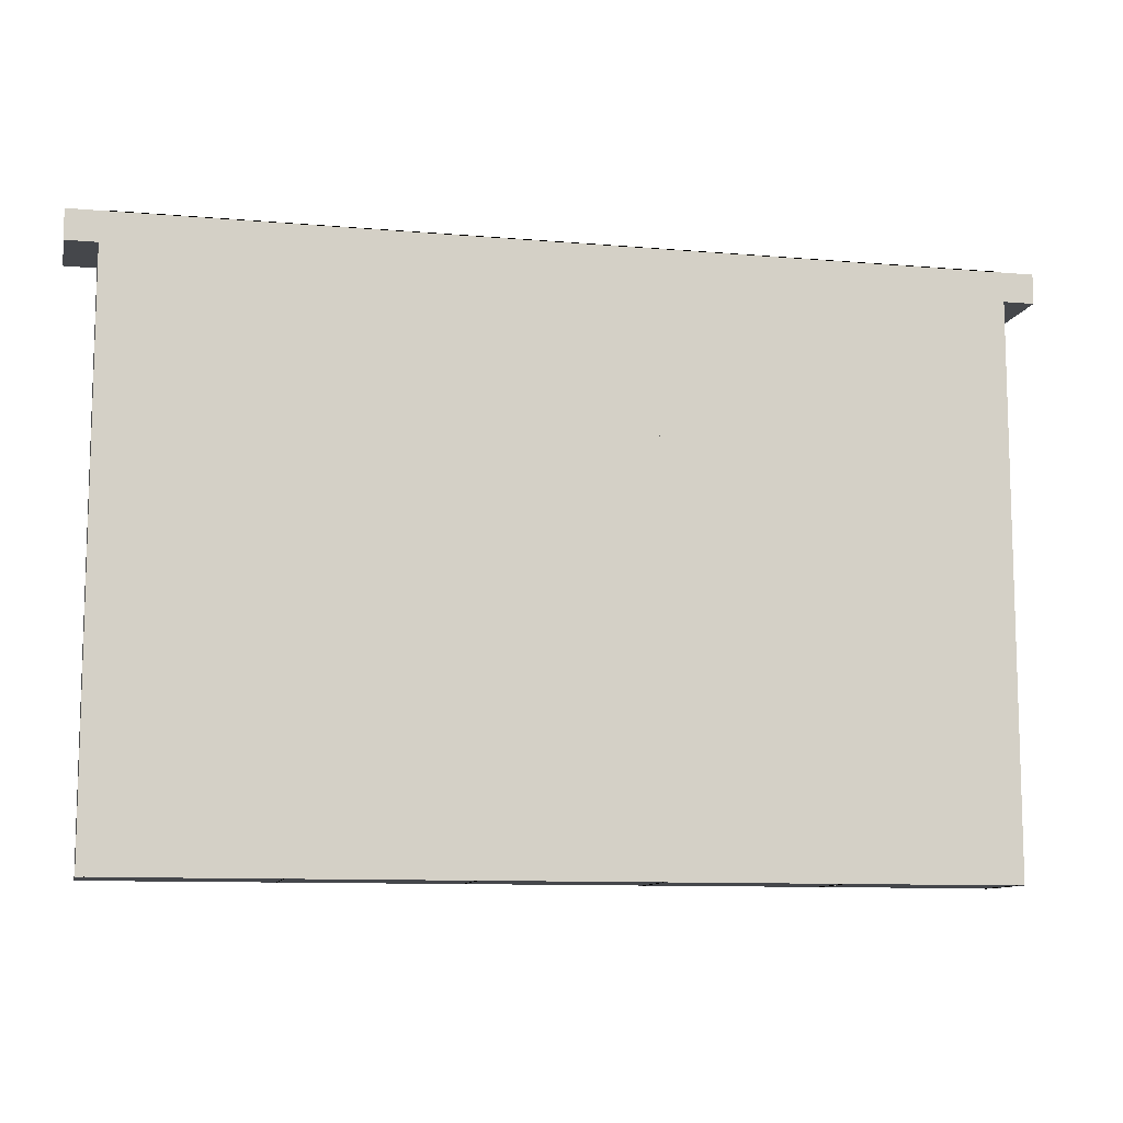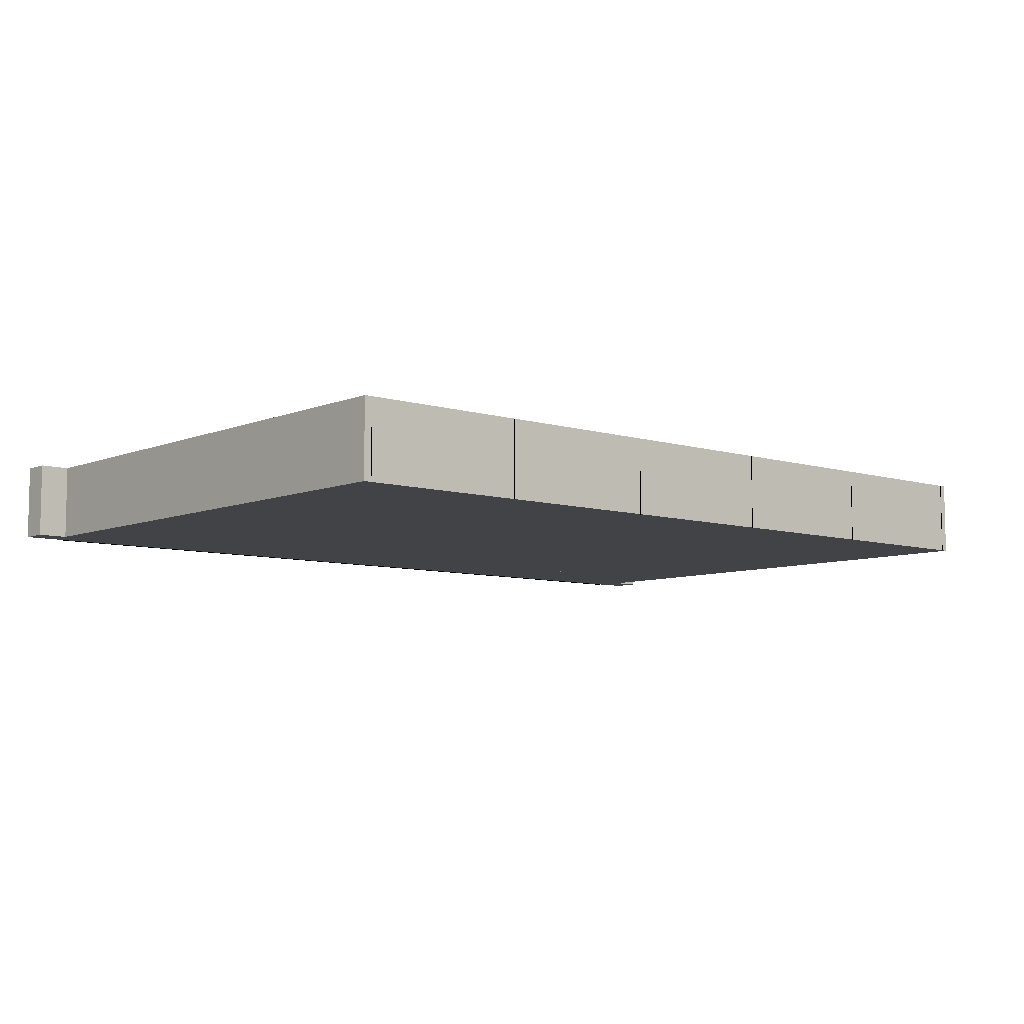
<metadata>
{"format":"obj","ext":"obj","renderer":"f3d","projection":"perspective","resolution":1024,"background":"white","views":[{"elev":-10.3,"azim":-12.3,"up":"+Z"},{"elev":-7.5,"azim":139.0,"up":"+Y"}]}
</metadata>
<code>
o object_1
v 46.33 30 -1
v 46.33 32.5 -1
v 57.22 30 -1
v 57.22 32.5 -1
f 4 2 1 3
o object_2
v 46.33 30 -39
v 57.22 30 -39
v 46.33 32.5 -39
v 57.22 32.5 -39
f 8 6 5 7
o object_3
v 46.33 30 -39
v 46.33 30 -1
v 46.33 32.5 -39
v 46.33 32.5 -1
f 12 10 9 11
o object_4
v 57.22 30 -39
v 57.22 30 -1
v 57.22 32.5 -39
v 57.22 32.5 -1
f 16 14 13 15
o object_5
v 46.33 32.5 -39
v 46.33 32.5 -1
v 57.22 32.5 -39
v 57.22 32.5 -1
f 20 18 17 19
o object_6
v 46.33 30 -39
v 46.33 30 -1
v 57.22 30 -39
v 57.22 30 -1
f 24 22 21 23
o object_7
v 35.44 30 -39
v 35.44 30 -1
v 46.33 30 -39
v 46.33 30 -1
f 28 26 25 27
o object_8
v 35.44 32.5 -39
v 35.44 32.5 -1
v 46.33 32.5 -39
v 46.33 32.5 -1
f 32 30 29 31
o object_9
v 46.33 30 -39
v 46.33 30 -1
v 46.33 32.5 -39
v 46.33 32.5 -1
f 36 34 33 35
o object_10
v 35.44 30 -39
v 35.44 30 -1
v 35.44 32.5 -39
v 35.44 32.5 -1
f 40 38 37 39
o object_11
v 35.44 30 -39
v 46.33 30 -39
v 35.44 32.5 -39
v 46.33 32.5 -39
f 44 42 41 43
o object_12
v 35.44 30 -1
v 35.44 32.5 -1
v 46.33 30 -1
v 46.33 32.5 -1
f 48 46 45 47
o object_13
v 24.56 30 -1
v 24.56 32.5 -1
v 35.44 30 -1
v 35.44 32.5 -1
f 52 50 49 51
o object_14
v 24.56 30 -39
v 35.44 30 -39
v 24.56 32.5 -39
v 35.44 32.5 -39
f 56 54 53 55
o object_15
v 24.56 30 -39
v 24.56 30 -1
v 24.56 32.5 -39
v 24.56 32.5 -1
f 60 58 57 59
o object_16
v 35.44 30 -39
v 35.44 30 -1
v 35.44 32.5 -39
v 35.44 32.5 -1
f 64 62 61 63
o object_17
v 24.56 32.5 -39
v 24.56 32.5 -1
v 35.44 32.5 -39
v 35.44 32.5 -1
f 68 66 65 67
o object_18
v 24.56 30 -39
v 24.56 30 -1
v 35.44 30 -39
v 35.44 30 -1
f 72 70 69 71
o object_19
v 2.775 30 -39
v 2.775 30 -1
v 13.66 30 -39
v 13.66 30 -1
f 76 74 73 75
o object_20
v 2.775 32.5 -39
v 2.775 32.5 -1
v 13.66 32.5 -39
v 13.66 32.5 -1
f 80 78 77 79
o object_21
v 13.66 30 -39
v 13.66 30 -1
v 13.66 32.5 -39
v 13.66 32.5 -1
f 84 82 81 83
o object_22
v 2.775 30 -39
v 2.775 30 -1
v 2.775 32.5 -39
v 2.775 32.5 -1
f 88 86 85 87
o object_23
v 2.775 30 -39
v 13.66 30 -39
v 2.775 32.5 -39
v 13.66 32.5 -39
f 92 90 89 91
o object_24
v 2.775 30 -1
v 2.775 32.5 -1
v 13.66 30 -1
v 13.66 32.5 -1
f 96 94 93 95
o object_25
v 13.66 30 -1
v 13.66 32.5 -1
v 24.56 30 -1
v 24.56 32.5 -1
f 100 98 97 99
o object_26
v 13.66 30 -39
v 24.56 30 -39
v 13.66 32.5 -39
v 24.56 32.5 -39
f 104 102 101 103
o object_27
v 13.66 30 -39
v 13.66 30 -1
v 13.66 32.5 -39
v 13.66 32.5 -1
f 108 106 105 107
o object_28
v 24.56 30 -39
v 24.56 30 -1
v 24.56 32.5 -39
v 24.56 32.5 -1
f 112 110 109 111
o object_29
v 13.66 32.5 -39
v 13.66 32.5 -1
v 24.56 32.5 -39
v 24.56 32.5 -1
f 116 114 113 115
o object_30
v 13.66 30 -39
v 13.66 30 -1
v 24.56 30 -39
v 24.56 30 -1
f 120 118 117 119
o object_31
v 46.33 32.5 -1
v 46.33 35 -1
v 57.22 32.5 -1
v 57.22 35 -1
f 124 122 121 123
o object_32
v 46.33 32.5 -39
v 57.22 32.5 -39
v 46.33 35 -39
v 57.22 35 -39
f 128 126 125 127
o object_33
v 46.33 32.5 -39
v 46.33 32.5 -1
v 46.33 35 -39
v 46.33 35 -1
f 132 130 129 131
o object_34
v 57.22 32.5 -39
v 57.22 32.5 -1
v 57.22 35 -39
v 57.22 35 -1
f 136 134 133 135
o object_35
v 46.33 35 -39
v 46.33 35 -1
v 57.22 35 -39
v 57.22 35 -1
f 140 138 137 139
o object_36
v 46.33 32.5 -39
v 46.33 32.5 -1
v 57.22 32.5 -39
v 57.22 32.5 -1
f 144 142 141 143
o object_37
v 35.44 32.5 -39
v 35.44 32.5 -1
v 46.33 32.5 -39
v 46.33 32.5 -1
f 148 146 145 147
o object_38
v 35.44 35 -39
v 35.44 35 -1
v 46.33 35 -39
v 46.33 35 -1
f 152 150 149 151
o object_39
v 46.33 32.5 -39
v 46.33 32.5 -1
v 46.33 35 -39
v 46.33 35 -1
f 156 154 153 155
o object_40
v 35.44 32.5 -39
v 35.44 32.5 -1
v 35.44 35 -39
v 35.44 35 -1
f 160 158 157 159
o object_41
v 35.44 32.5 -39
v 46.33 32.5 -39
v 35.44 35 -39
v 46.33 35 -39
f 164 162 161 163
o object_42
v 35.44 32.5 -1
v 35.44 35 -1
v 46.33 32.5 -1
v 46.33 35 -1
f 168 166 165 167
o object_43
v 24.56 32.5 -1
v 24.56 35 -1
v 35.44 32.5 -1
v 35.44 35 -1
f 172 170 169 171
o object_44
v 24.56 32.5 -39
v 35.44 32.5 -39
v 24.56 35 -39
v 35.44 35 -39
f 176 174 173 175
o object_45
v 24.56 32.5 -39
v 24.56 32.5 -1
v 24.56 35 -39
v 24.56 35 -1
f 180 178 177 179
o object_46
v 35.44 32.5 -39
v 35.44 32.5 -1
v 35.44 35 -39
v 35.44 35 -1
f 184 182 181 183
o object_47
v 24.56 35 -39
v 24.56 35 -1
v 35.44 35 -39
v 35.44 35 -1
f 188 186 185 187
o object_48
v 24.56 32.5 -39
v 24.56 32.5 -1
v 35.44 32.5 -39
v 35.44 32.5 -1
f 192 190 189 191
o object_49
v 13.66 32.5 -39
v 13.66 32.5 -1
v 24.56 32.5 -39
v 24.56 32.5 -1
f 196 194 193 195
o object_50
v 13.66 35 -39
v 13.66 35 -1
v 24.56 35 -39
v 24.56 35 -1
f 200 198 197 199
o object_51
v 24.56 32.5 -39
v 24.56 32.5 -1
v 24.56 35 -39
v 24.56 35 -1
f 204 202 201 203
o object_52
v 13.66 32.5 -39
v 13.66 32.5 -1
v 13.66 35 -39
v 13.66 35 -1
f 208 206 205 207
o object_53
v 13.66 32.5 -39
v 24.56 32.5 -39
v 13.66 35 -39
v 24.56 35 -39
f 212 210 209 211
o object_54
v 13.66 32.5 -1
v 13.66 35 -1
v 24.56 32.5 -1
v 24.56 35 -1
f 216 214 213 215
o object_55
v 2.775 32.5 -1
v 2.775 35 -1
v 13.66 32.5 -1
v 13.66 35 -1
f 220 218 217 219
o object_56
v 2.775 32.5 -39
v 13.66 32.5 -39
v 2.775 35 -39
v 13.66 35 -39
f 224 222 221 223
o object_57
v 2.775 32.5 -39
v 2.775 32.5 -1
v 2.775 35 -39
v 2.775 35 -1
f 228 226 225 227
o object_58
v 13.66 32.5 -39
v 13.66 32.5 -1
v 13.66 35 -39
v 13.66 35 -1
f 232 230 229 231
o object_59
v 2.775 35 -39
v 2.775 35 -1
v 13.66 35 -39
v 13.66 35 -1
f 236 234 233 235
o object_60
v 2.775 32.5 -39
v 2.775 32.5 -1
v 13.66 32.5 -39
v 13.66 32.5 -1
f 240 238 237 239
o object_61
v 2.28 35 -39
v 57.72 35 -39
v 2.28 35 -2.9
v 57.72 35 -2.9
f 244 242 241 243
o object_62
v 2.28 35 -39
v 2.28 35 -2.9
v 2.28 30 -39
v 2.28 30 -2.9
f 248 246 245 247
o object_63
v 57.72 35 -39
v 57.72 35 -2.9
v 57.72 30 -39
v 57.72 30 -2.9
f 252 250 249 251
o object_64
v 57.72 30 -39
v 2.28 30 -39
v 57.72 30 -2.9
v 2.28 30 -2.9
f 256 254 253 255
o object_65
v 57.72 35 -39
v 2.28 35 -39
v 57.72 30 -39
v 2.28 30 -39
f 260 258 257 259
o object_66
v 2.28 35 -2.9
v 2.28 30 -2.9
v 0.3 35 -2.9
v 0.3 30 -2.9
f 264 262 261 263
o object_67
v 57.72 35 -2.9
v 57.72 30 -2.9
v 59.7 35 -2.9
v 59.7 30 -2.9
f 268 266 265 267
o object_68
v 59.7 35 -2.9
v 59.7 30 -2.9
v 59.7 35 -1
v 59.7 30 -1
f 272 270 269 271
o object_69
v 0.3 35 -2.9
v 0.3 30 -2.9
v 0.3 35 -1
v 0.3 30 -1
f 276 274 273 275
o object_70
v 59.7 35 -1
v 59.7 35 -2.9
v 0.3 35 -1
v 0.3 35 -2.9
f 280 278 277 279
o object_71
v 59.7 30 -1
v 59.7 30 -2.9
v 0.3 30 -1
v 0.3 30 -2.9
f 284 282 281 283
o object_72
v 59.7 30 -1
v 57.22 30 -1
v 59.7 35 -1
v 57.22 35 -1
f 288 286 285 287
o object_73
v 0.3 30 -1
v 0.3 35 -1
v 2.775 30 -1
v 2.775 35 -1
f 292 290 289 291
o object_74
v 46.34 30 -39
v 46.34 32.5 -39
l 293 294
o object_75
v 57.23 30 -39
v 57.23 32.5 -39
l 295 296
o object_76
v 57.23 30 -1
v 57.23 32.5 -1
l 297 298
o object_77
v 46.34 30 -1
v 46.34 32.5 -1
l 299 300
o object_78
v 57.23 30 -1
v 57.23 30 -39
o object_79
v 57.23 30 -39
v 46.34 30 -39
o object_80
v 46.34 30 -39
v 46.34 30 -1
o object_81
v 57.23 32.5 -1
v 57.23 32.5 -39
o object_82
v 57.23 32.5 -39
v 46.34 32.5 -39
o object_83
v 46.34 32.5 -39
v 46.34 32.5 -1
o object_84
v 46.34 30 -1
v 48.31 30 -1
l 313 314
o object_85
v 46.34 32.5 -1
v 48.31 32.5 -1
l 315 316
o object_86
v 48.31 32.5 -1
v 51.28 32.5 -1
l 317 318
o object_87
v 48.31 30 -1
v 51.28 30 -1
l 319 320
o object_88
v 51.28 30 -1
v 54.26 30 -1
l 321 322
o object_89
v 51.28 32.5 -1
v 54.26 32.5 -1
l 323 324
o object_90
v 54.26 32.5 -1
v 57.23 32.5 -1
l 325 326
o object_91
v 54.26 30 -1
v 57.23 30 -1
l 327 328
o object_92
v 43.37 30 -1
v 46.34 30 -1
l 329 330
o object_93
v 43.37 32.5 -1
v 46.34 32.5 -1
l 331 332
o object_94
v 40.4 32.5 -1
v 43.37 32.5 -1
l 333 334
o object_95
v 40.4 30 -1
v 43.37 30 -1
l 335 336
o object_96
v 37.42 30 -1
v 40.4 30 -1
l 337 338
o object_97
v 37.42 32.5 -1
v 40.4 32.5 -1
l 339 340
o object_98
v 35.45 32.5 -1
v 37.42 32.5 -1
l 341 342
o object_99
v 35.45 30 -1
v 37.42 30 -1
l 343 344
o object_100
v 35.45 32.5 -39
v 35.45 32.5 -1
o object_101
v 46.34 32.5 -39
v 35.45 32.5 -39
o object_102
v 46.34 32.5 -1
v 46.34 32.5 -39
o object_103
v 35.45 30 -39
v 35.45 30 -1
o object_104
v 46.34 30 -39
v 35.45 30 -39
o object_105
v 46.34 30 -1
v 46.34 30 -39
o object_106
v 35.45 30 -1
v 35.45 32.5 -1
l 357 358
o object_107
v 46.34 30 -1
v 46.34 32.5 -1
l 359 360
o object_108
v 46.34 30 -39
v 46.34 32.5 -39
l 361 362
o object_109
v 35.45 30 -39
v 35.45 32.5 -39
l 363 364
o object_110
v 24.55 30 -39
v 24.55 32.5 -39
l 365 366
o object_111
v 35.45 30 -39
v 35.45 32.5 -39
l 367 368
o object_112
v 35.45 30 -1
v 35.45 32.5 -1
l 369 370
o object_113
v 24.55 30 -1
v 24.55 32.5 -1
l 371 372
o object_114
v 35.45 30 -1
v 35.45 30 -39
o object_115
v 35.45 30 -39
v 24.55 30 -39
o object_116
v 24.55 30 -39
v 24.55 30 -1
o object_117
v 35.45 32.5 -1
v 35.45 32.5 -39
o object_118
v 35.45 32.5 -39
v 24.55 32.5 -39
o object_119
v 24.55 32.5 -39
v 24.55 32.5 -1
o object_120
v 24.55 30 -1
v 26.54 30 -1
l 385 386
o object_121
v 24.55 32.5 -1
v 26.54 32.5 -1
l 387 388
o object_122
v 26.54 32.5 -1
v 29.5 32.5 -1
l 389 390
o object_123
v 26.54 30 -1
v 29.5 30 -1
l 391 392
o object_124
v 29.5 30 -1
v 32.48 30 -1
l 393 394
o object_125
v 29.5 32.5 -1
v 32.48 32.5 -1
l 395 396
o object_126
v 32.48 32.5 -1
v 35.45 32.5 -1
l 397 398
o object_127
v 32.48 30 -1
v 35.45 30 -1
l 399 400
o object_128
v 10.7 30 -1
v 13.66 30 -1
l 401 402
o object_129
v 10.7 32.5 -1
v 13.66 32.5 -1
l 403 404
o object_130
v 7.725 32.5 -1
v 10.7 32.5 -1
l 405 406
o object_131
v 7.725 30 -1
v 10.7 30 -1
l 407 408
o object_132
v 4.755 30 -1
v 7.725 30 -1
l 409 410
o object_133
v 4.755 32.5 -1
v 7.725 32.5 -1
l 411 412
o object_134
v 2.775 32.5 -1
v 4.755 32.5 -1
l 413 414
o object_135
v 2.775 30 -1
v 4.755 30 -1
l 415 416
o object_136
v 2.775 32.5 -39
v 2.775 32.5 -1
o object_137
v 13.66 32.5 -39
v 2.775 32.5 -39
o object_138
v 13.66 32.5 -1
v 13.66 32.5 -39
o object_139
v 2.775 30 -39
v 2.775 30 -1
o object_140
v 13.66 30 -39
v 2.775 30 -39
o object_141
v 13.66 30 -1
v 13.66 30 -39
o object_142
v 2.775 30 -1
v 2.775 32.5 -1
l 429 430
o object_143
v 13.66 30 -1
v 13.66 32.5 -1
l 431 432
o object_144
v 13.66 30 -39
v 13.66 32.5 -39
l 433 434
o object_145
v 2.775 30 -39
v 2.775 32.5 -39
l 435 436
o object_146
v 13.66 30 -39
v 13.66 32.5 -39
l 437 438
o object_147
v 24.55 30 -39
v 24.55 32.5 -39
l 439 440
o object_148
v 24.55 30 -1
v 24.55 32.5 -1
l 441 442
o object_149
v 13.66 30 -1
v 13.66 32.5 -1
l 443 444
o object_150
v 24.55 30 -1
v 24.55 30 -39
o object_151
v 24.55 30 -39
v 13.66 30 -39
o object_152
v 13.66 30 -39
v 13.66 30 -1
o object_153
v 24.55 32.5 -1
v 24.55 32.5 -39
o object_154
v 24.55 32.5 -39
v 13.66 32.5 -39
o object_155
v 13.66 32.5 -39
v 13.66 32.5 -1
o object_156
v 13.66 30 -1
v 15.64 30 -1
l 457 458
o object_157
v 13.66 32.5 -1
v 15.64 32.5 -1
l 459 460
o object_158
v 15.64 32.5 -1
v 18.61 32.5 -1
l 461 462
o object_159
v 15.64 30 -1
v 18.61 30 -1
l 463 464
o object_160
v 18.61 30 -1
v 21.59 30 -1
l 465 466
o object_161
v 18.61 32.5 -1
v 21.59 32.5 -1
l 467 468
o object_162
v 21.59 32.5 -1
v 24.55 32.5 -1
l 469 470
o object_163
v 21.59 30 -1
v 24.55 30 -1
l 471 472
o object_164
v 46.34 32.5 -39
v 46.34 35 -39
l 473 474
o object_165
v 57.23 32.5 -39
v 57.23 35 -39
l 475 476
o object_166
v 57.23 32.5 -1
v 57.23 35 -1
l 477 478
o object_167
v 46.34 32.5 -1
v 46.34 35 -1
l 479 480
o object_168
v 57.23 32.5 -1
v 57.23 32.5 -39
o object_169
v 57.23 32.5 -39
v 46.34 32.5 -39
o object_170
v 46.34 32.5 -39
v 46.34 32.5 -1
o object_171
v 57.23 35 -1
v 57.23 35 -39
o object_172
v 57.23 35 -39
v 46.34 35 -39
o object_173
v 46.34 35 -39
v 46.34 35 -1
o object_174
v 46.34 32.5 -1
v 48.31 32.5 -1
l 493 494
o object_175
v 46.34 35 -1
v 48.31 35 -1
l 495 496
o object_176
v 48.31 35 -1
v 51.28 35 -1
l 497 498
o object_177
v 48.31 32.5 -1
v 51.28 32.5 -1
l 499 500
o object_178
v 51.28 32.5 -1
v 54.26 32.5 -1
l 501 502
o object_179
v 51.28 35 -1
v 54.26 35 -1
l 503 504
o object_180
v 54.26 35 -1
v 57.23 35 -1
l 505 506
o object_181
v 54.26 32.5 -1
v 57.23 32.5 -1
l 507 508
o object_182
v 43.37 32.5 -1
v 46.34 32.5 -1
l 509 510
o object_183
v 43.37 35 -1
v 46.34 35 -1
l 511 512
o object_184
v 40.4 35 -1
v 43.37 35 -1
l 513 514
o object_185
v 40.4 32.5 -1
v 43.37 32.5 -1
l 515 516
o object_186
v 37.42 32.5 -1
v 40.4 32.5 -1
l 517 518
o object_187
v 37.42 35 -1
v 40.4 35 -1
l 519 520
o object_188
v 35.45 35 -1
v 37.42 35 -1
l 521 522
o object_189
v 35.45 32.5 -1
v 37.42 32.5 -1
l 523 524
o object_190
v 35.45 35 -39
v 35.45 35 -1
o object_191
v 46.34 35 -39
v 35.45 35 -39
o object_192
v 46.34 35 -1
v 46.34 35 -39
o object_193
v 35.45 32.5 -39
v 35.45 32.5 -1
o object_194
v 46.34 32.5 -39
v 35.45 32.5 -39
o object_195
v 46.34 32.5 -1
v 46.34 32.5 -39
o object_196
v 35.45 32.5 -1
v 35.45 35 -1
l 537 538
o object_197
v 46.34 32.5 -1
v 46.34 35 -1
l 539 540
o object_198
v 46.34 32.5 -39
v 46.34 35 -39
l 541 542
o object_199
v 35.45 32.5 -39
v 35.45 35 -39
l 543 544
o object_200
v 24.55 32.5 -39
v 24.55 35 -39
l 545 546
o object_201
v 35.45 32.5 -39
v 35.45 35 -39
l 547 548
o object_202
v 35.45 32.5 -1
v 35.45 35 -1
l 549 550
o object_203
v 24.55 32.5 -1
v 24.55 35 -1
l 551 552
o object_204
v 35.45 32.5 -1
v 35.45 32.5 -39
o object_205
v 35.45 32.5 -39
v 24.55 32.5 -39
o object_206
v 24.55 32.5 -39
v 24.55 32.5 -1
o object_207
v 35.45 35 -1
v 35.45 35 -39
o object_208
v 35.45 35 -39
v 24.55 35 -39
o object_209
v 24.55 35 -39
v 24.55 35 -1
o object_210
v 24.55 32.5 -1
v 26.54 32.5 -1
l 565 566
o object_211
v 24.55 35 -1
v 26.54 35 -1
l 567 568
o object_212
v 26.54 35 -1
v 29.5 35 -1
l 569 570
o object_213
v 26.54 32.5 -1
v 29.5 32.5 -1
l 571 572
o object_214
v 29.5 32.5 -1
v 32.48 32.5 -1
l 573 574
o object_215
v 29.5 35 -1
v 32.48 35 -1
l 575 576
o object_216
v 32.48 35 -1
v 35.45 35 -1
l 577 578
o object_217
v 32.48 32.5 -1
v 35.45 32.5 -1
l 579 580
o object_218
v 21.59 32.5 -1
v 24.55 32.5 -1
l 581 582
o object_219
v 21.59 35 -1
v 24.55 35 -1
l 583 584
o object_220
v 18.61 35 -1
v 21.59 35 -1
l 585 586
o object_221
v 18.61 32.5 -1
v 21.59 32.5 -1
l 587 588
o object_222
v 15.64 32.5 -1
v 18.61 32.5 -1
l 589 590
o object_223
v 15.64 35 -1
v 18.61 35 -1
l 591 592
o object_224
v 13.66 35 -1
v 15.64 35 -1
l 593 594
o object_225
v 13.66 32.5 -1
v 15.64 32.5 -1
l 595 596
o object_226
v 13.66 35 -39
v 13.66 35 -1
o object_227
v 24.55 35 -39
v 13.66 35 -39
o object_228
v 24.55 35 -1
v 24.55 35 -39
o object_229
v 13.66 32.5 -39
v 13.66 32.5 -1
o object_230
v 24.55 32.5 -39
v 13.66 32.5 -39
o object_231
v 24.55 32.5 -1
v 24.55 32.5 -39
o object_232
v 13.66 32.5 -1
v 13.66 35 -1
l 609 610
o object_233
v 24.55 32.5 -1
v 24.55 35 -1
l 611 612
o object_234
v 24.55 32.5 -39
v 24.55 35 -39
l 613 614
o object_235
v 13.66 32.5 -39
v 13.66 35 -39
l 615 616
o object_236
v 2.775 32.5 -39
v 2.775 35 -39
l 617 618
o object_237
v 13.66 32.5 -39
v 13.66 35 -39
l 619 620
o object_238
v 13.66 32.5 -1
v 13.66 35 -1
l 621 622
o object_239
v 2.775 32.5 -1
v 2.775 35 -1
l 623 624
o object_240
v 13.66 32.5 -1
v 13.66 32.5 -39
o object_241
v 13.66 32.5 -39
v 2.775 32.5 -39
o object_242
v 2.775 32.5 -39
v 2.775 32.5 -1
o object_243
v 13.66 35 -1
v 13.66 35 -39
o object_244
v 13.66 35 -39
v 2.775 35 -39
o object_245
v 2.775 35 -39
v 2.775 35 -1
o object_246
v 2.775 32.5 -1
v 4.755 32.5 -1
l 637 638
o object_247
v 2.775 35 -1
v 4.755 35 -1
l 639 640
o object_248
v 4.755 35 -1
v 7.725 35 -1
l 641 642
o object_249
v 4.755 32.5 -1
v 7.725 32.5 -1
l 643 644
o object_250
v 7.725 32.5 -1
v 10.7 32.5 -1
l 645 646
o object_251
v 7.725 35 -1
v 10.7 35 -1
l 647 648
o object_252
v 10.7 35 -1
v 13.66 35 -1
l 649 650
o object_253
v 10.7 32.5 -1
v 13.66 32.5 -1
l 651 652
o object_254
v 2.775 32.5 -1
v 2.775 35 -1
l 653 654
o object_255
v 0.3 30 -1
v 0.3 35 -1
o object_256
v 59.7 30 -1
v 59.7 35 -1
o object_257
v 2.28 32.5 -2.9
v 57.72 32.5 -2.9
o object_258
v 57.72 30 -2.9
v 57.72 35 -2.9
o object_259
v 2.28 30 -2.9
v 2.28 35 -2.9
o object_260
v 59.7 30 -2.9
v 59.7 35 -2.9
o object_261
v 0.3 30 -2.9
v 0.3 35 -2.9
o object_262
v 0.3 30 -1
v 0.3 30 -2.9
o object_263
v 0.3 35 -1
v 0.3 35 -2.9
o object_264
v 59.7 35 -1
v 59.7 35 -2.9
o object_265
v 2.28 30 -39
v 2.28 35 -39
o object_266
v 57.72 30 -39
v 57.72 35 -39
o object_267
v 57.72 30 -39
v 2.28 30 -39
o object_268
v 2.28 35 -39
v 57.72 35 -39
o object_269
v 57.72 30 -39
v 57.72 30 -2.9
o object_270
v 57.72 35 -39
v 57.72 35 -2.9
o object_271
v 2.28 30 -39
v 2.28 30 -2.9
o object_272
v 2.28 35 -39
v 2.28 35 -2.9
o object_273
v 57.72 32.5 -2.9
v 57.72 32.5 -39
o object_274
v 57.72 32.5 -39
v 2.28 32.5 -39
o object_275
v 2.28 32.5 -39
v 2.28 32.5 -2.9
o object_276
v 2.28 35 -2.9
v 57.72 35 -2.9
o object_277
v 59.7 35 -2.9
v 57.72 35 -2.9
o object_278
v 0.3 35 -2.9
v 2.28 35 -2.9
o object_279
v 57.72 30 -2.9
v 2.28 30 -2.9
o object_280
v 57.72 30 -2.9
v 59.7 30 -2.9
o object_281
v 2.28 30 -2.9
v 0.3 30 -2.9
o object_282
v 59.7 30 -1
v 59.7 30 -2.9
o object_283
v 0.3 30 -1
v 2.775 30 -1
o object_284
v 57.23 30 -1
v 59.7 30 -1
o object_285
v 2.775 30 -1
v 57.23 30 -1
o object_286
v 2.775 35 -1
v 57.23 35 -1
o object_287
v 57.23 35 -1
v 59.7 35 -1
o object_288
v 0.3 35 -1
v 2.775 35 -1
o object_289
v 2.775 32.5 -1
v 57.23 32.5 -1

</code>
